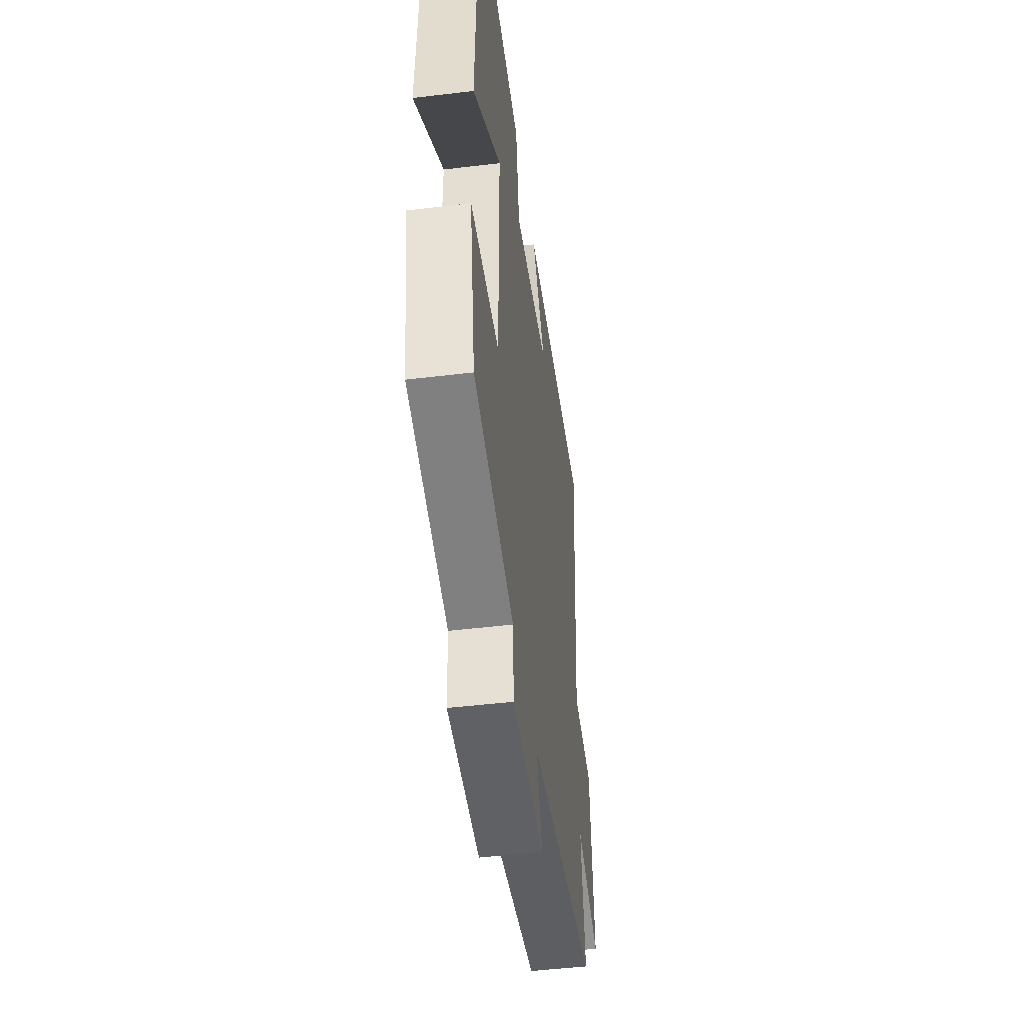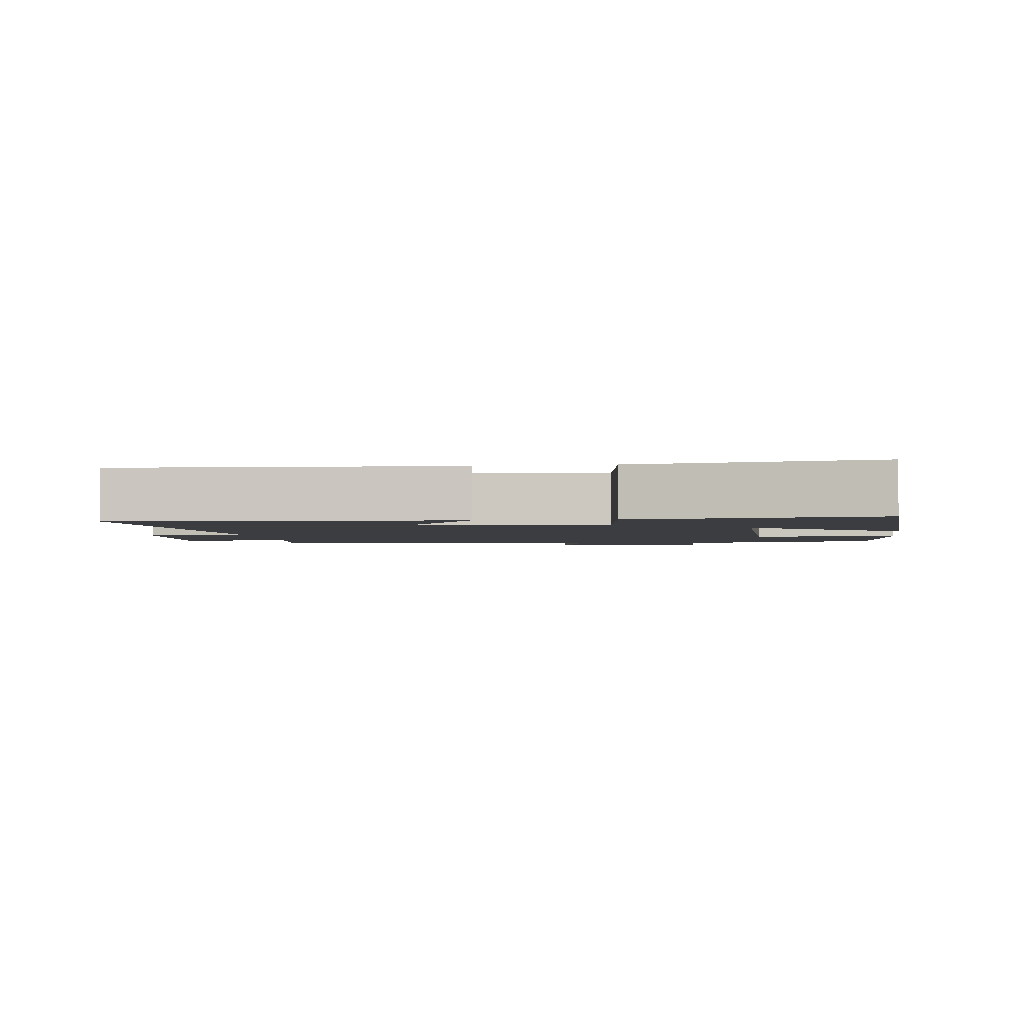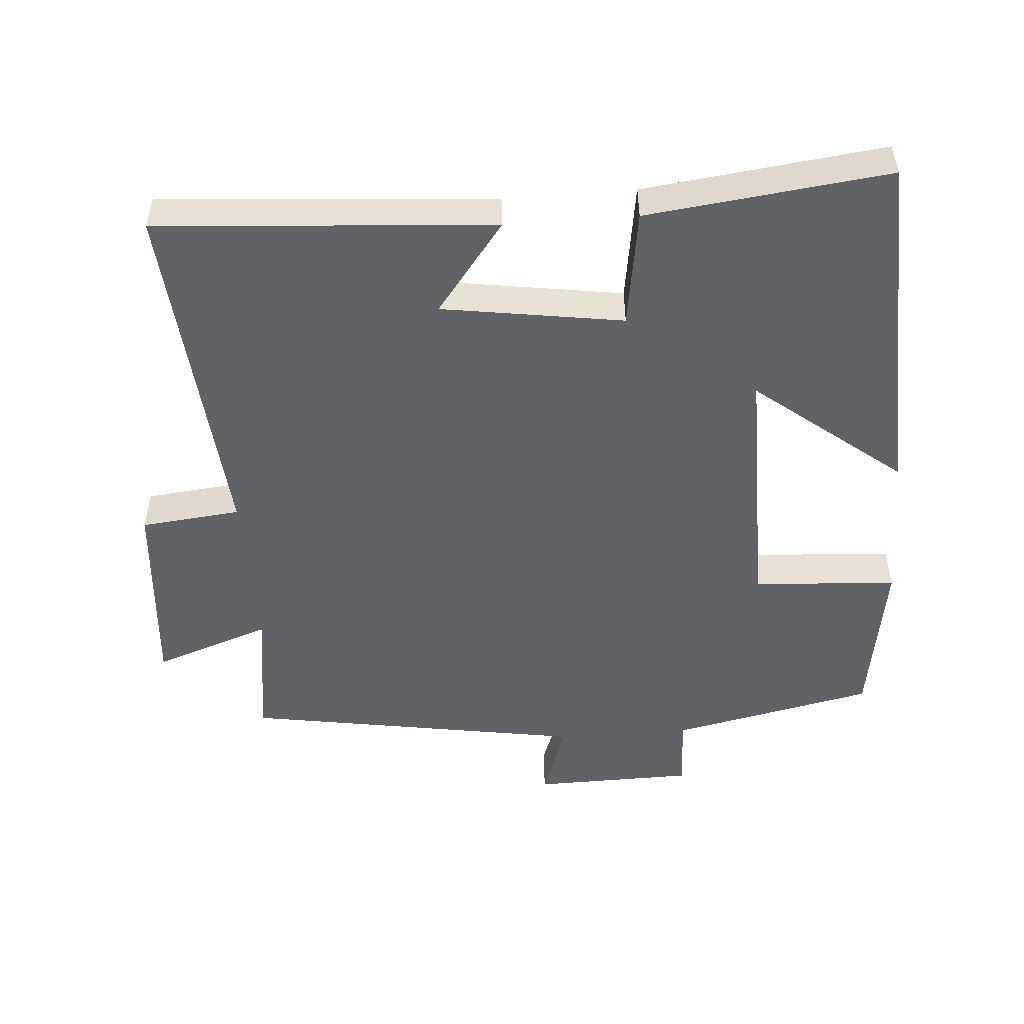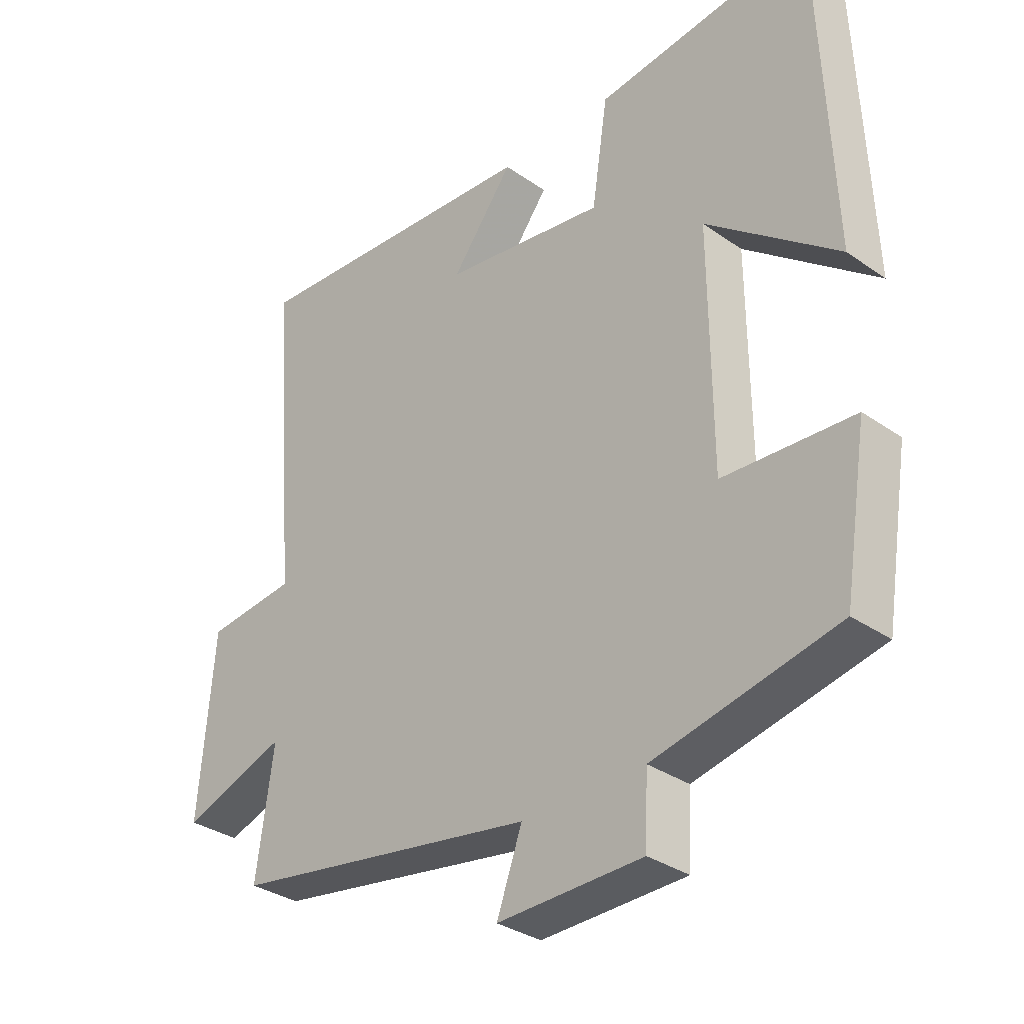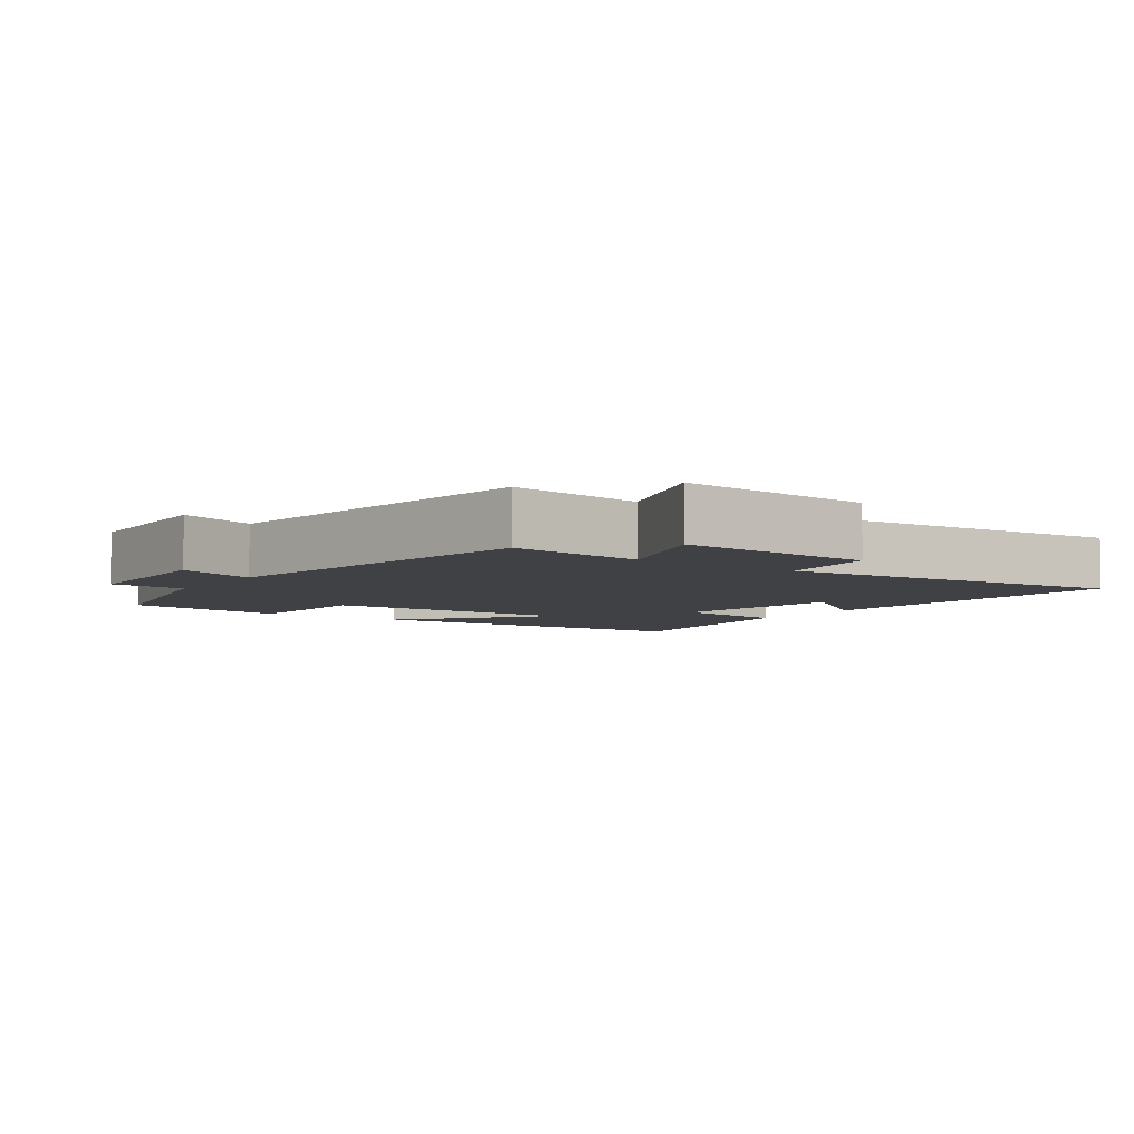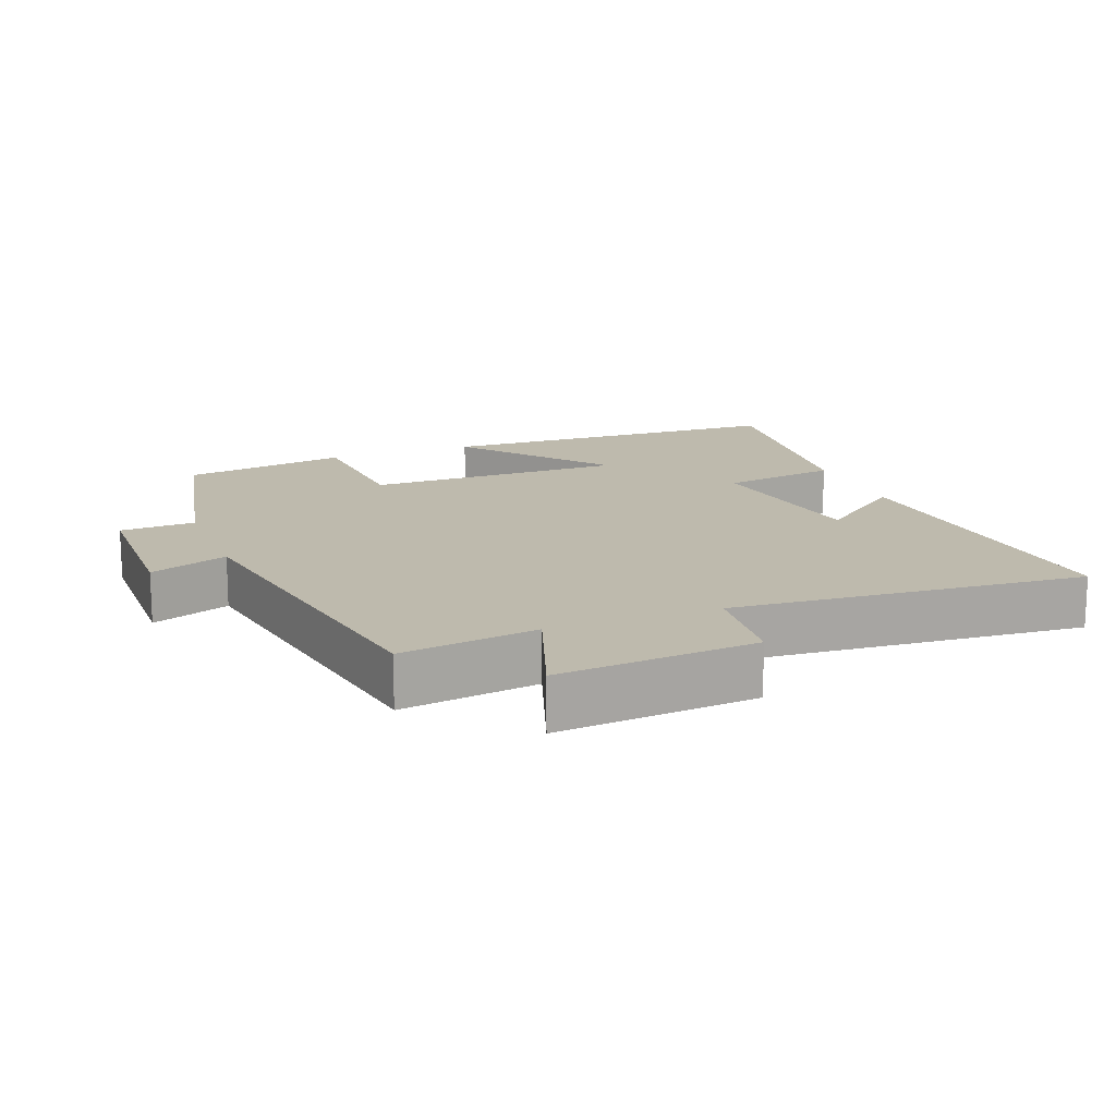
<metadata>
{"format":"obj","ext":"obj","renderer":"f3d","projection":"perspective","resolution":1024,"background":"white","views":[{"elev":-48.3,"azim":97.7,"up":"+Z"},{"elev":-2.6,"azim":8.4,"up":"+Y"},{"elev":-50.5,"azim":4.4,"up":"+Y"},{"elev":-33.0,"azim":46.2,"up":"+Z"},{"elev":-5.6,"azim":-124.5,"up":"+Y"},{"elev":15.4,"azim":-111.3,"up":"+Y"}]}
</metadata>
<code>
v 0.48 0.07 0.541
v 0.5 0.07 0.026
v 0.289 0.07 0.193
v 0.291 0.07 -0.183
v 0.5 0.07 -0.196
v 0.461 0.07 -0.437
v 0.166 0.07 -0.5
v 0.161 0.07 -0.609
v -0.073 0.07 -0.613
v -0.032 0.07 -0.5
v -0.528 0.07 -0.417
v -0.5 0.07 -0.219
v -0.669 0.07 -0.278
v -0.645 0.07 0.01
v -0.5 0.07 0.025
v -0.542 0.07 0.536
v -0.057 0.07 0.5
v -0.157 0.07 0.37
v 0.105 0.07 0.33
v 0.131 0.07 0.5
v 0.48 0 0.541
v 0.5 0 0.026
v 0.289 0 0.193
v 0.291 0 -0.183
v 0.5 0 -0.196
v 0.461 0 -0.437
v 0.166 0 -0.5
v 0.161 0 -0.609
v -0.073 0 -0.613
v -0.032 0 -0.5
v -0.528 0 -0.417
v -0.5 0 -0.219
v -0.669 0 -0.278
v -0.645 0 0.01
v -0.5 0 0.025
v -0.542 0 0.536
v -0.057 0 0.5
v -0.157 0 0.37
v 0.105 0 0.33
v 0.131 0 0.5
f 19 20 1
f 15 16 17 18
f 15 18 19
f 12 13 14 15
f 12 15 19
f 10 11 12 19
f 7 8 9 10
f 4 5 6 7
f 3 4 7 10
f 1 2 3
f 19 1 3
f 3 10 19
f 21 40 39
f 38 37 36 35
f 39 38 35
f 35 34 33 32
f 39 35 32
f 39 32 31 30
f 30 29 28 27
f 27 26 25 24
f 30 27 24 23
f 23 22 21
f 23 21 39
f 39 30 23
f 1 21 22 2
f 2 22 23 3
f 3 23 24 4
f 4 24 25 5
f 5 25 26 6
f 6 26 27 7
f 7 27 28 8
f 8 28 29 9
f 9 29 30 10
f 10 30 31 11
f 11 31 32 12
f 12 32 33 13
f 13 33 34 14
f 14 34 35 15
f 15 35 36 16
f 16 36 37 17
f 17 37 38 18
f 18 38 39 19
f 19 39 40 20
f 20 40 21 1

</code>
